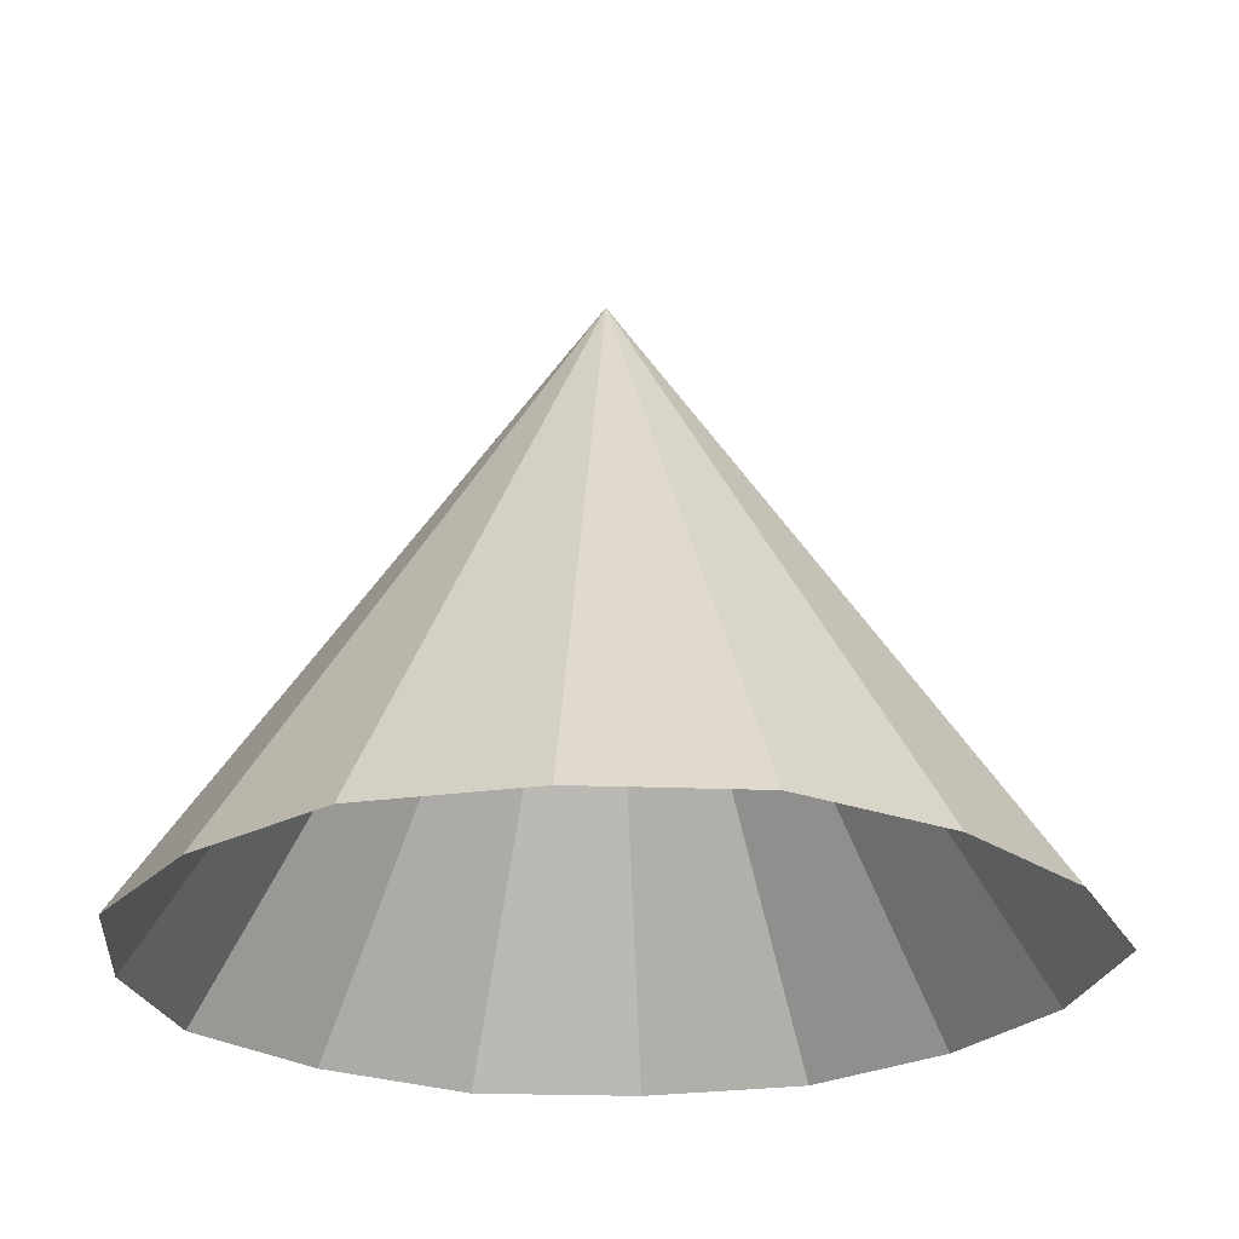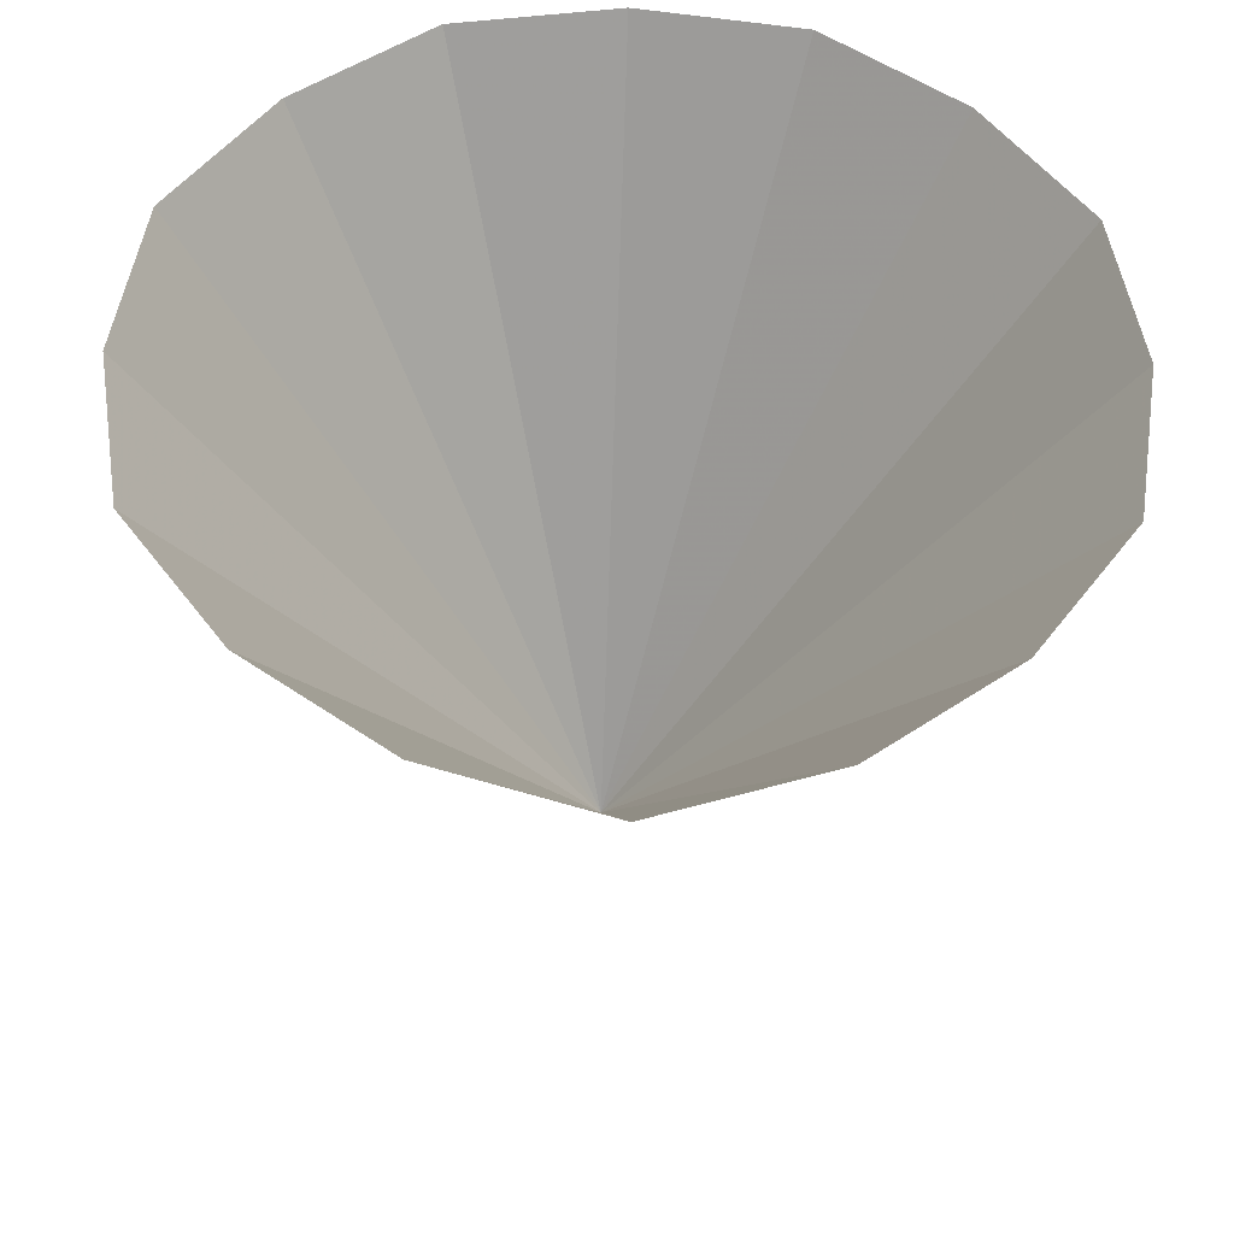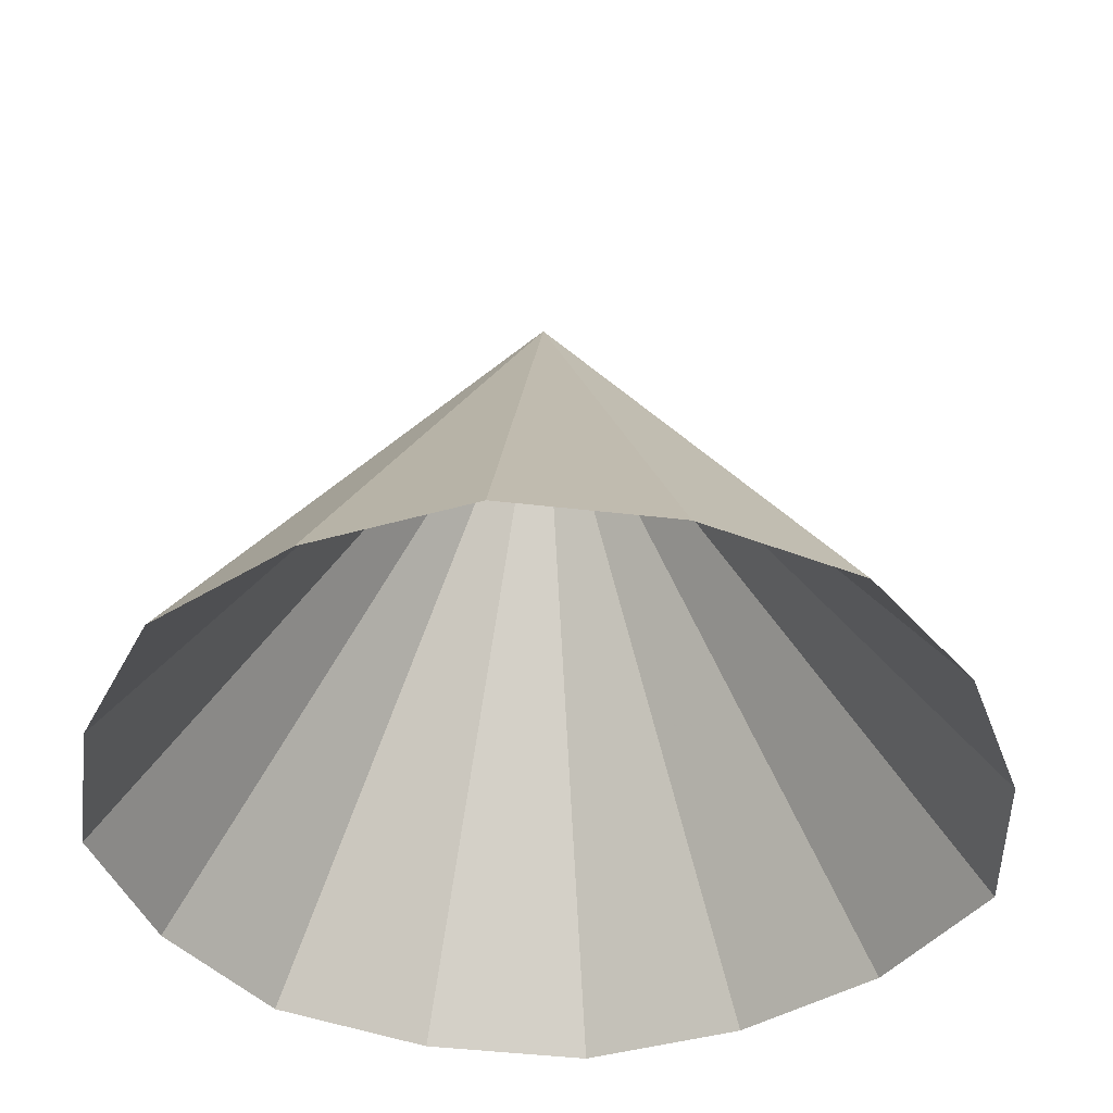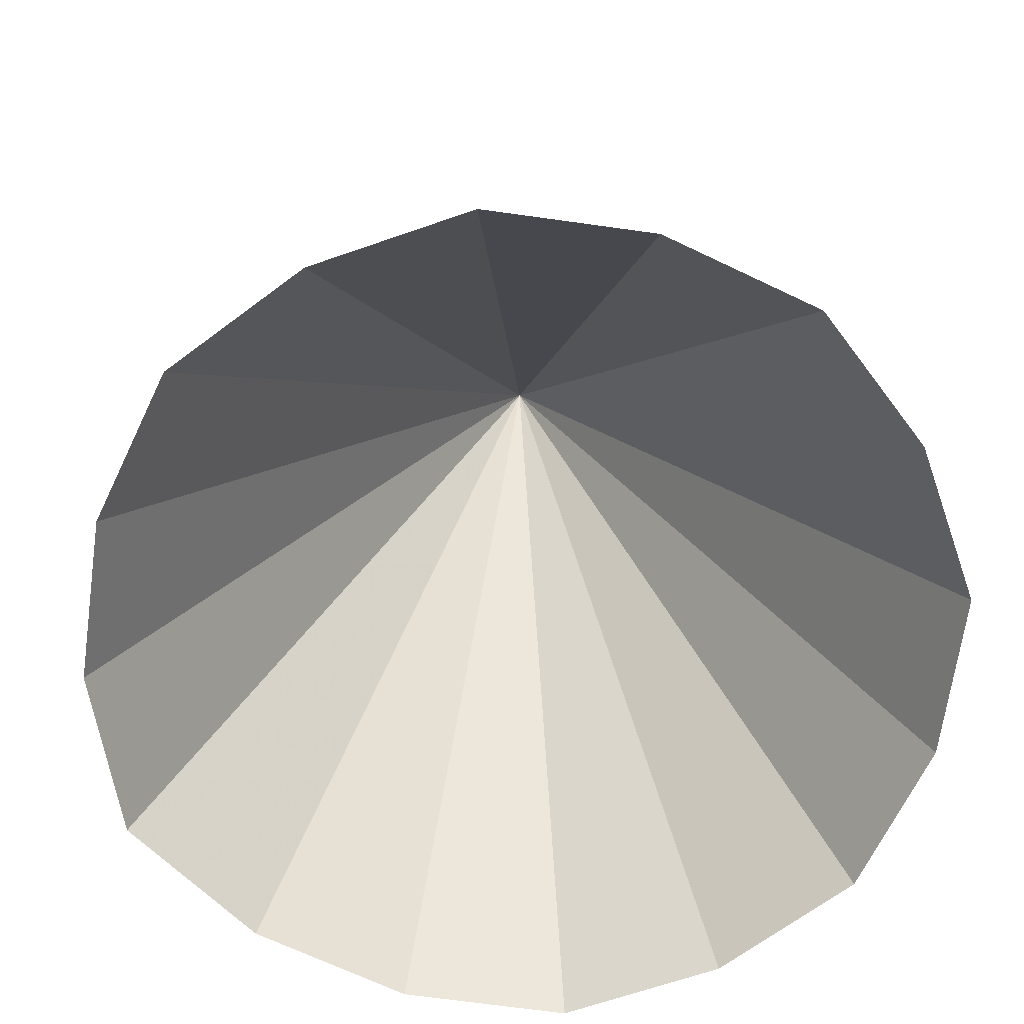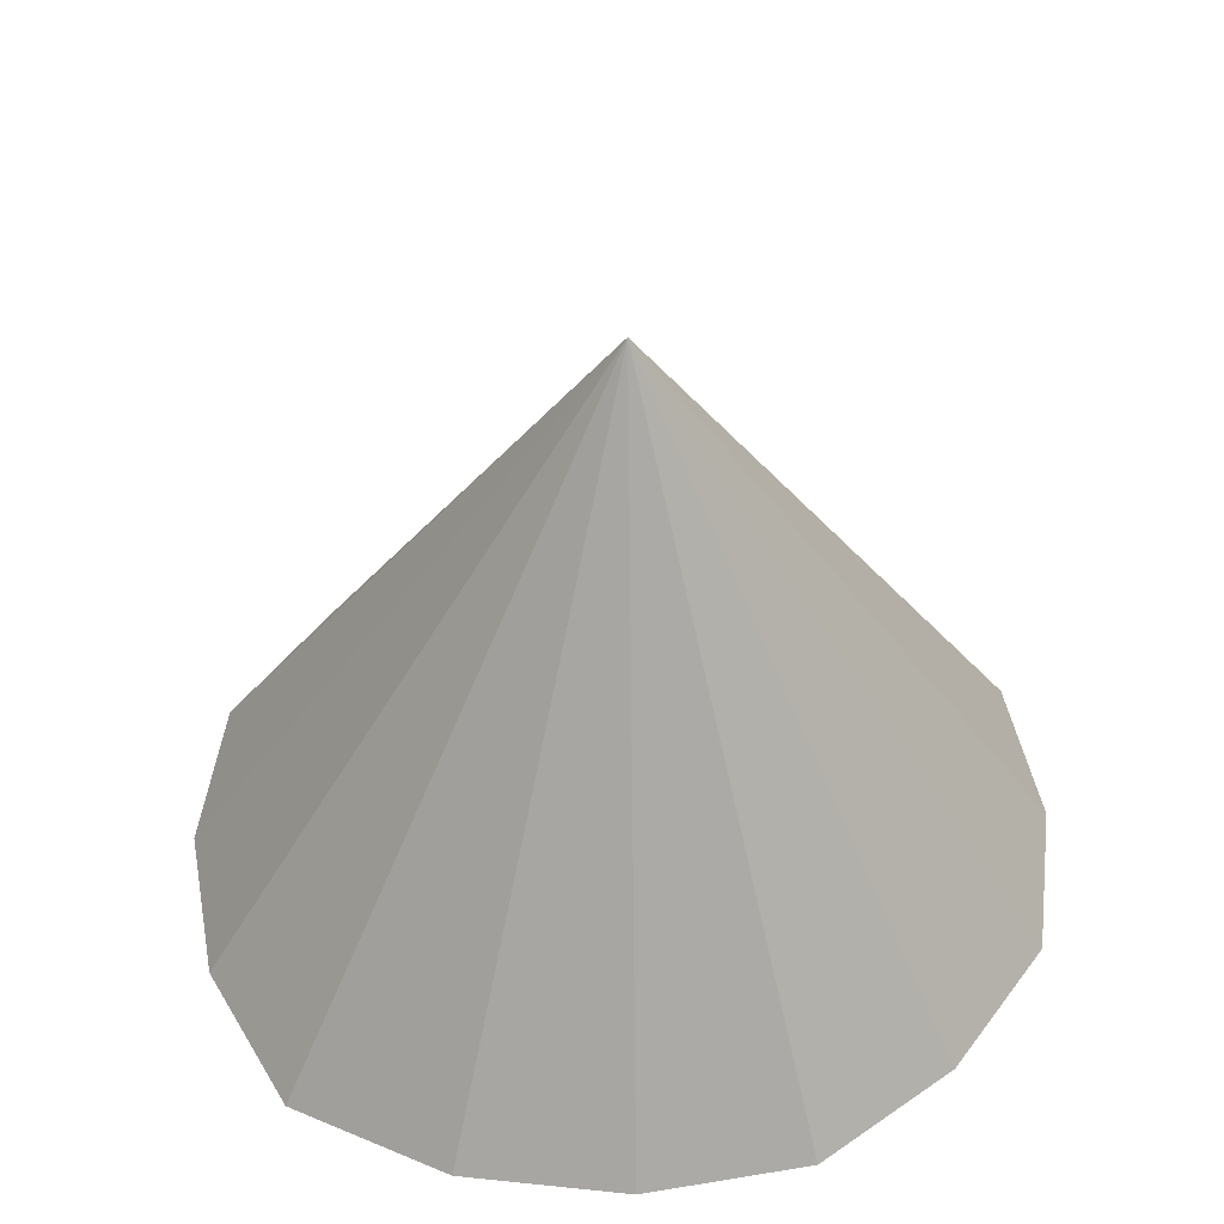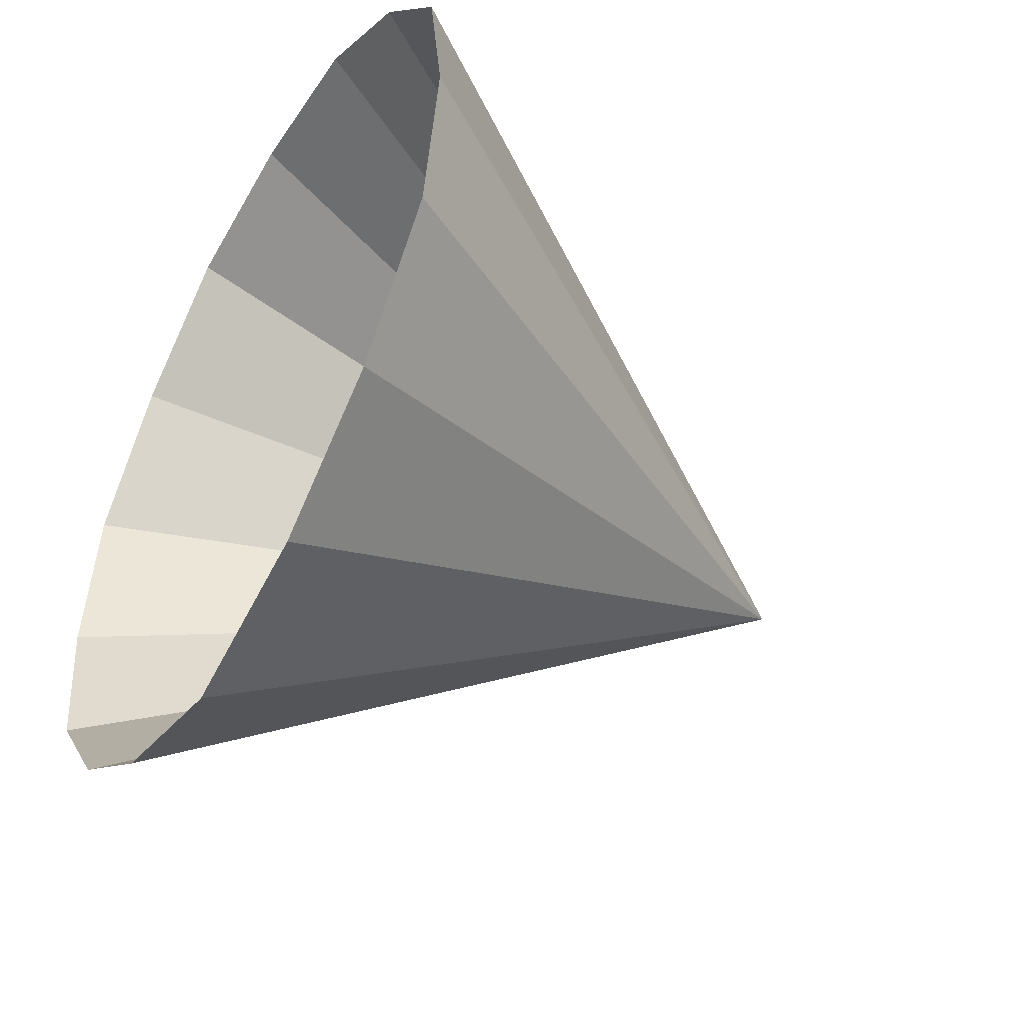
<metadata>
{"format":"obj","ext":"obj","renderer":"f3d","projection":"perspective","resolution":1024,"background":"white","views":[{"elev":-25.1,"azim":-85.3,"up":"+Z"},{"elev":-37.8,"azim":178.2,"up":"+Y"},{"elev":-42.0,"azim":-106.7,"up":"+Z"},{"elev":-66.6,"azim":118.2,"up":"+Z"},{"elev":47.3,"azim":43.3,"up":"+Z"},{"elev":-48.3,"azim":-120.7,"up":"+Y"}]}
</metadata>
<code>
o sabonea
v 0.1923 0.4626 1.754
v 0.000616 0.4924 1.752
v 0.00686 0 2.512
v -0.1909 0.4626 1.749
v -0.3475 0.3482 1.747
v -0.4619 0.1916 1.746
v -0.4917 0 1.745
v 0.4632 0.1916 1.757
v 0.3488 0.3482 1.756
v 0.4632 -0.1916 1.757
v 0.493 0 1.758
v 0.1923 -0.4626 1.754
v 0.3488 -0.3482 1.756
v -0.1909 -0.4626 1.749
v 0.000654 -0.5233 1.752
v -0.4619 -0.1916 1.746
v -0.3475 -0.3482 1.747
f 3 1 2
f 2 4 3
f 5 3 4
f 5 6 3
f 7 3 6
f 7 16 3
f 17 3 16
f 17 14 3
f 15 3 14
f 15 12 3
f 13 3 12
f 13 10 3
f 11 3 10
f 11 8 3
f 9 3 8
f 9 1 3

</code>
